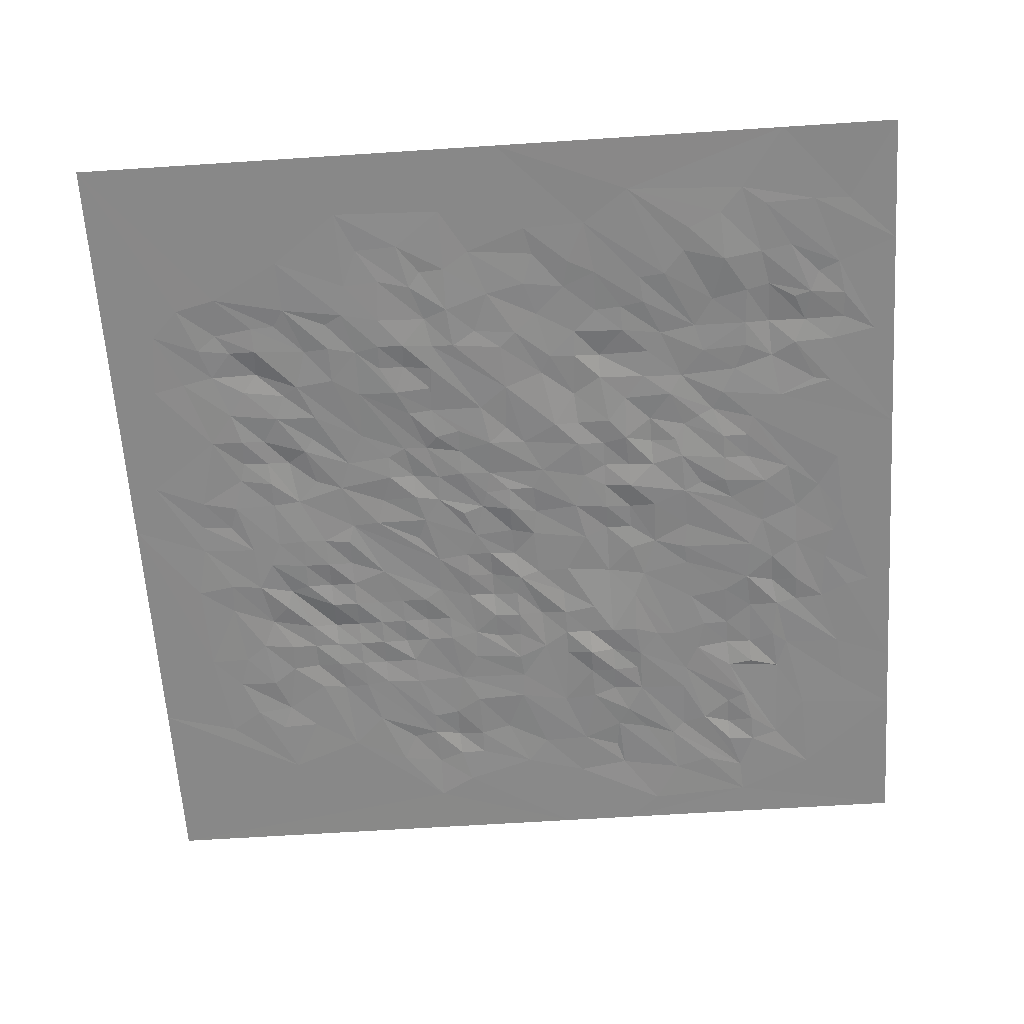
<metadata>
{"format":"obj","ext":"obj","renderer":"f3d","projection":"perspective","resolution":1024,"background":"white","views":[{"elev":-62.9,"azim":-86.2,"up":"+Y"}]}
</metadata>
<code>
g Terrain_s_02
v 24.67 -0.1402 24.91
v 37.61 -0.01046 25.02
v 36.25 0.09113 37.01
v 12.74 0.1063 12.53
v 25.04 0.1178 6.332
v 25.01 -0.001634 31.26
v 31.19 0.02797 24.97
v 50 0 31.81
v 25.21 -0.001709 19.26
v 18.81 0.006597 25.02
v 44.67 0.007082 24.98
v 37.52 -0.1315 31.29
v 36.2 0.1065 43.06
v 12.5 0.138 29.77
v 5.975 -0.08024 37.21
v 18.82 0.07254 37.52
v 12.61 -0.1971 18.84
v 18.88 0.159 12.4
v 37.12 0.0434 5.518
v 31.28 0.04941 12.5
v 42.41 0.005312 12.97
v 31.26 0.02864 18.75
v 31.3 0.0581 5.706
v 19.97 0.06051 19.77
v 31.26 0.03423 43.74
v 29.83 0.1253 31.23
v 43.78 0.1183 31.19
v 18.76 -0.01038 31.7
v 18.76 0.03429 5.87
v 6.9e-05 -0 50
v 50 -0 27.48
v 24.81 -0.001745 29.27
v 28.16 0.1629 24.97
v 2e-06 -0 43.09
v 37.6 -0 50
v 24.82 -0.01051 39.5
v 43.11 0.04029 26.26
v 37.53 0.04698 40.62
v 28.29 -0.02547 36.32
v 12.56 0.0638 40.62
v 3.259 -0.002917 33.49
v 15.95 0.1799 36.47
v 11.14 0.000795 3.076
v 37.52 0.02905 15.62
v 28.14 0.02511 12.5
v 0 0 0
v 2e-06 0 25.6
v 9.527 -0.02021 24.4
v 34.38 -0.008132 25
v 24.85 -0.05158 21.83
v 22.02 0.002411 23.73
v 36.3 0.03968 46.55
v 34.4 0.07244 37.49
v 12.52 0.07435 46.85
v 21.56 -0.06494 36.34
v 12.51 0.02439 9.364
v 12.81 -0.1362 22.04
v 22.01 0.1796 12.35
v 36.17 0.09786 9.284
v 37.6 0.1117 20.78
v 34.46 0.156 12.5
v 43.93 0.01376 16.26
v 43.73 0.04983 21.82
v 31.31 0.1091 15.62
v 34.4 0.08049 18.74
v 31.26 0.01244 9.375
v 29.61 0.04288 7.734
v 18.86 0.09743 15.61
v 18.85 -0.06722 21.94
v 15.85 -0.1281 18.12
v 21.97 0.1513 18.74
v 9.459 0.00064 4.762
v 16.63 0.04372 45
v 10.68 0.005214 44.75
v 8.553 0.05182 31.23
v 43.88 0.01866 40.66
v 30.92 0.05101 40.46
v 31.22 0.08208 28.09
v 34.38 -0.1419 31.28
v 18.77 -0.1008 28.22
v 18.87 0.1753 34.38
v 15.72 0.1127 31.26
v 21.96 0.09979 31.27
v 18.91 0.1808 9.231
v 16.87 0.05265 7.321
v 21.94 0.04801 9.354
v 15.33 0.1108 8.343
v 22.07 0.03544 34.46
v 15.86 0.1097 34.06
v 27.76 0.04919 34.37
v 28.41 -0.0125 40.72
v 4.674 -0.04472 41.96
v 15.67 0.09867 39.91
v 10.89 0.1093 10.78
v 21.91 -0.07403 21.91
v 15.86 -0.0108 15.77
v 34.4 0.04167 9.383
v 27.95 0.05614 8.688
v 26.59 0.05026 4.321
v 34.08 0.1117 22.01
v 28 0.04474 21.81
v 39.4 0.01299 21.8
v 40.55 0.02811 14.92
v 34.39 0.02449 15.62
v 21.91 0.05535 40.62
v 33.19 0.1981 40.64
v 34.39 -0.0408 28.14
v 45.69 0.0227 28.64
v 22.04 -0.03121 27.22
v 21.8 0.006042 1.719
v 27.32 -0 50
v 25.08 0.1019 26.62
v 26.37 0.07848 24.9
v 25.38 0.1031 14.43
v 13.18 -0.05746 25.04
v 39.22 -0.02984 24.85
v 35.38 -0.01018 26.66
v 37.77 0.09938 39.17
v 26.66 0.0191 36.55
v 12.57 -0.04562 14.09
v 26.36 0.06218 12.44
v 37.84 0.0975 12.67
v 25.1 0.1125 32.83
v 32.8 -0.04847 25.01
v 7.456 0 50
v 23.75 0.01025 20.26
v 24.32 0.08528 45.26
v 37.51 -0.02216 32.82
v 32.22 0.0615 36.68
v 45.31 0.000589 37.5
v 12.57 0.07204 32.82
v 12.6 0.1579 44.39
v 12.55 0.1143 7.762
v 12.78 -0.09798 20.7
v 37.18 0.008735 7.836
v 33 0.3267 12.49
v 43.76 0.06236 20.28
v 44.34 0.0982 18.74
v 31.25 0.001362 14.06
v 26.57 0.0886 18.73
v 32.88 0.1773 18.73
v 24.9 0 -3.4e-05
v 34.21 0.05961 7.487
v 19.17 -0.08616 20.5
v 14.13 -0.003155 18.78
v 8.446 -0.03097 15.5
v 6.033 -0.05218 19
v 8.753 -0.07885 19.59
v 14.07 0.02404 43.75
v 5.106 -0.06298 39.19
v 7.5 0.01221 43.54
v 7.089 0.081 27.39
v 8.892 -0.03864 35.6
v 43.75 0.003497 39.06
v 25.78 0.1323 43.76
v 32.85 0.1371 43.71
v 26.62 0.1564 31.23
v 39.07 0.00301 31.25
v 20.41 0.09757 31.27
v 18.78 0.02295 7.8
v 40.8 0.01943 8.052
v 50 0 50
v 29.92 -0.03296 25.27
v 39.48 0 0
v 15.95 -0.07554 25.21
v 37.52 -0.132 29.73
v 41.87 0.04219 37.36
v 12.6 0.2627 42.11
v 18.41 0.1313 38.43
v 12.6 -0.1584 17.27
v 17.36 0.06084 12.74
v 37.68 0.03882 17.77
v 29.8 0.2015 12.49
v 41.44 0 50
v 19.97 0 50
v 25 -0.06383 34.47
v 12.24 -0.02976 26.01
v 36.12 -0.05993 24.88
v 23.26 -0.07377 24.95
v 37.84 0.09352 36.16
v 12.93 0.1415 35.24
v 23.58 -0.00359 37.57
v 11.97 -0.02288 23.48
v 23.38 0.143 11.03
v 35.95 0.02585 12.5
v 31.29 0.07989 17.18
v 31.25 0.2135 23.38
v 30.56 0.09545 19.8
v 35.98 0.09483 17.65
v 35.19 0.04887 6.154
v 19.92 0.05387 18.29
v 17.4 -0.05167 18.85
v 23.47 -0.02599 18.77
v 6.156 -0.002236 16.45
v 6.664 0.000112 11.37
v 19.11 0.03128 41.02
v 17.68 0.02439 42.78
v 10.96 0.02014 43.76
v 7.444 -0.0376 36.84
v 11.12 0.1558 31.18
v 43.42 0.08384 42.31
v 41.03 0.03898 44.15
v 48.01 0.00848 39.91
v 31.34 0.2227 42.14
v 28.49 0.08519 43.78
v 35.95 -0.01875 31.26
v 43 0.00502 29.05
v 42.03 0.02536 31.42
v 18.83 0.07969 29.7
v 19.38 0.1173 36.55
v 23.4 0.03126 31.23
v 19.73 0.08441 11.82
v 23.58 0.04829 6.807
v 44.03 0.003823 8.62
v 39.49 0.004643 6.457
v 39.29 0.128 8.679
v 35.22 0.00661 3.76
v 21.6 0.1136 7.392
v 20.46 0.1597 9.272
v 23.54 0.1141 9.323
v 15.74 0.1796 10.85
v 14.19 0.2976 9.241
v 14.53 0.05974 4.546
v 14.95 0.003283 2.643
v 22.01 0.05809 32.86
v 20.47 0.1926 34.4
v 23.49 -0.123 32.93
v 14.14 0.1279 34.38
v 14 0.03047 28.13
v 48.39 0.000199 33.84
v 40.84 -0.04059 32.1
v 39.29 0.06946 35.97
v 43.03 0.06879 35.14
v 39.53 -0.08593 29.81
v 39.76 0.002083 27.81
v 34.39 -0.1404 32.85
v 35 0.01777 35.45
v 34.9 -0.02479 34.31
v 28.15 0.02284 32.82
v 27.18 0.01741 29.79
v 31.88 0.01727 47.13
v 27.73 0.04445 46.22
v 26.55 0.01951 46.85
v 29.65 0.07211 45.65
v 45.96 0.001691 44.41
v 39.29 0.04143 46.86
v 40.72 0.1174 39.03
v 42.21 0.02589 40.62
v 10.71 0.0198 34.21
v 9.39 0.08694 45.26
v 10.94 0.003924 46.87
v 4.676 0.03365 47.15
v 3.596 -0.02484 40.54
v 22.32 0.02383 46.49
v 16.8 0.002825 45.99
v 13.95 0.01699 46.08
v 14.92 0.1609 42.27
v 14.09 0.04051 40.63
v 8.874 0.005626 7.23
v 9.823 0.02012 11.47
v 10.97 0.07182 9.343
v 7.704 -0.05245 21.83
v 10.38 -0.1214 21.79
v 3.948 -0.00095 21.8
v 22.1 0.0245 20.4
v 20.3 -0.01026 21.87
v 24.45 0.04254 23.1
v 15.7 -0.07202 20.36
v 17.29 -0.001309 20.3
v 14.81 -0.01335 14.11
v 12.95 -0.03245 15.79
v 34.44 0.1213 10.94
v 32.39 0.1824 8.273
v 28.14 0.02313 10.94
v 26.42 0.06369 9.367
v 30.12 0.1825 9.788
v 29.43 0.001428 5.844
v 34.38 0.02791 20.31
v 34.39 0.1002 23.41
v 35.95 0.0687 21.86
v 28.25 0.03478 19.96
v 27.99 0.06972 23.36
v 29.59 -0.004034 21.84
v 28.19 0.1308 14.06
v 28.95 0.0626 16.15
v 45.93 0.003264 20.82
v 47.12 0.003968 18.67
v 40.36 0.1054 20.23
v 42.2 0.06144 21.84
v 41.9 0.06252 18.54
v 34.4 0.04397 14.06
v 34.45 0.1725 17.17
v 32.83 0.04545 15.62
v 36.02 0.1489 15.62
v 21.94 0.00638 17.19
v 20.77 0.09722 14.58
v 10.34 -0.06094 15.13
v 21.91 -0.03797 39.09
v 22.82 0.05186 43.22
v 20.37 0.01967 40.65
v 23.76 -0.03348 41.73
v 8.115 -0.167 39.38
v 10.33 -0.003412 40.74
v 9.001 0.01111 26.76
v 9.401 0.1049 29.23
v 11.11 0.0835 27.44
v 45.99 0.03855 39.77
v 34.43 0.1943 39.02
v 36.04 0.2227 40.59
v 34.4 -0.04124 29.71
v 32.84 -0.04498 28.15
v 35.96 -0.02805 28.14
v 24.89 0.07723 4.524
v 50 0 0
v 23.1 0.02126 4.723
v 22.63 0.03849 29.91
v 20.28 -0.04818 29.62
v 19.91 -0.02491 26.14
v 35.98 -0.2947 29.78
v 32.51 -0.07295 30.1
v 32.8 0.09095 26.53
v 35.5 0.09278 42.16
v 33.13 0.09392 42.45
v 31.83 0.06321 38.97
v 7.725 0.01795 29.61
v 10.03 0.07926 42.15
v 7.812 -0.0177 41.67
v 20.34 -0.03959 39.09
v 12.22 0.03496 5.779
v 10.82 -0.1326 17.44
v 8.264 -0.07768 17.65
v 23.63 0.1242 16.59
v 20.51 0.05759 17.24
v 32.85 0.0768 17.18
v 32.91 0.166 14.06
v 42.21 0.1229 17.12
v 40.56 0.03168 18.67
v 37.74 0.0225 14.19
v 41.75 0.1003 23.72
v 25.22 0.03912 16.11
v 26.56 0.01658 14.06
v 29.7 0.2003 23.39
v 26.56 0.02541 22.54
v 32.8 0.03132 23.42
v 32.84 0.07632 20.3
v 29.77 0.008174 3.614
v 29.72 0.06382 10.94
v 26.29 0.01775 11.02
v 26.75 0.0437 7.62
v 36.03 0.1798 10.96
v 32.87 0.1045 10.93
v 14.11 -0.07074 17.23
v 17.27 -0.05604 23.49
v 14.31 -0.1454 20.5
v 23.43 -0.006673 23.43
v 19.79 -0.1301 23.92
v 3.726 -8.9e-05 15.36
v 6.663 0.01437 23.42
v 7.819 -0.01115 20.32
v 14.28 0.08413 37.91
v 13.41 0.003802 48.75
v 8.813 0.02574 46.54
v 5.262 0.03326 30.72
v 12.57 0.1449 37.41
v 9.071 0.01667 34.04
v 38.04 0.1259 42.4
v 40.19 0.06432 40.11
v 29.52 0.09496 42.18
v 26.66 0.04899 41.52
v 31.54 0.007222 48.58
v 32.69 0.0893 45.48
v 29.51 0.04363 28.45
v 26.68 0.05643 26.36
v 29.54 0.03451 36.44
v 26.64 0.1536 32.81
v 31.74 -0.03695 32.92
v 42.31 0.1333 35.88
v 39.19 -0.008077 33.07
v 45.9 0.03613 35.36
v 45.26 0.0899 31.64
v 16.81 0.1779 29.55
v 14.13 0.09742 29.69
v 15.14 0.07294 27.53
v 17.16 0.06318 35.72
v 14.25 0.3132 31.27
v 24.13 -0.07617 36.47
v 20.41 0.02969 35.98
v 20.02 -0.07541 32.73
v 17.28 0.07724 10.24
v 15.14 0.06283 11.79
v 14.17 0.1146 6.445
v 20.57 0.3015 10.67
v 20.41 0.1494 7.724
v 40.75 0.03097 4.538
v 40.74 0.04437 10.32
v 37.66 0.04807 11.14
v 17.29 0.08287 32.84
v 42.41 0.06056 33.31
v 36.36 -0.0925 33.1
v 30.18 0.0229 33.55
v 29.59 0.07007 26.5
v 42.41 0.1891 38.99
v 10.98 0.09795 32.79
v 5.378 0.02375 26.98
v 4.617 0.009588 45.01
v 17.24 0.04231 39.08
v 11.33 0.1264 6.996
v 10.96 -0.01725 20.37
v 31.11 0.08837 21.71
v 29.72 0.05939 14.06
v 42.24 0.2379 20.19
v 35.94 0.002388 14.06
v 22.52 0.09716 13.9
v 10.96 0.03266 14.05
v 23.5 -0.09757 39.13
v 10.83 0.08969 38.57
v 36.02 0.2512 39.02
v 23.29 -0.02139 26.51
f 112 179 418
f 118 3 417
f 36 182 415
f 120 260 414
f 114 184 413
f 338 185 412
f 137 290 411
f 139 173 410
f 273 277 67
f 144 192 269
f 362 92 405
f 132 198 74
f 153 363 41
f 131 200 403
f 154 167 402
f 162 203 245
f 324 374 77
f 371 205 244
f 246 13 52
f 376 26 400
f 128 206 399
f 388 28 397
f 123 211 227
f 110 142 224
f 161 215 216
f 395 216 396
f 394 217 19
f 214 164 394
f 184 219 392
f 348 220 184
f 221 222 390
f 225 159 388
f 55 226 387
f 176 227 386
f 42 228 181
f 381 229 382
f 209 80 381
f 231 158 378
f 236 79 376
f 180 238 237
f 239 157 375
f 39 90 119
f 129 400 374
f 52 156 371
f 91 119 386
f 204 77 368
f 247 180 367
f 201 118 366
f 249 75 365
f 181 249 364
f 199 41 15
f 250 151 362
f 361 362 125
f 405 34 252
f 327 253 92
f 255 149 256
f 175 256 361
f 4 261 94
f 259 46 195
f 48 262 358
f 265 191 24
f 51 266 356
f 268 145 354
f 356 269 353
f 70 271 352
f 191 68 96
f 272 273 351
f 396 59 350
f 274 275 348
f 278 141 345
f 279 100 344
f 2 280 178
f 281 140 9
f 187 283 342
f 284 121 341
f 339 102 116
f 11 289 339
f 103 122 338
f 138 62 336
f 287 214 21
f 291 136 335
f 292 293 334
f 172 294 189
f 413 212 296
f 295 296 333
f 297 195 146
f 330 146 331
f 170 297 330
f 391 43 329
f 298 210 328
f 299 300 196
f 168 303 326
f 305 152 325
f 14 306 200
f 203 130 307
f 308 129 324
f 322 106 323
f 366 309 322
f 117 124 321
f 310 311 320
f 166 312 319
f 109 356 318
f 314 164 214
f 213 315 218
f 5 315 213
f 315 110 29
f 211 316 83
f 6 316 211
f 317 80 209
f 159 209 28
f 83 317 159
f 317 318 80
f 109 318 317
f 108 37 207
f 380 207 27
f 230 108 380
f 319 107 310
f 206 310 79
f 12 319 206
f 79 320 26
f 321 7 163
f 311 163 78
f 107 321 311
f 13 322 323
f 323 77 204
f 156 204 25
f 106 324 77
f 203 307 76
f 307 154 76
f 200 305 75
f 75 325 363
f 304 358 152
f 305 304 152
f 198 326 74
f 132 326 198
f 74 327 151
f 302 15 150
f 303 302 327
f 301 105 299
f 155 301 299
f 328 16 169
f 300 169 196
f 105 328 300
f 72 46 259
f 408 330 331
f 17 330 408
f 148 194 147
f 193 295 71
f 9 332 193
f 333 68 191
f 71 333 191
f 296 18 171
f 296 171 68
f 19 217 190
f 190 23 143
f 217 142 346
f 189 104 292
f 189 292 65
f 334 64 186
f 141 186 22
f 65 334 141
f 335 20 139
f 293 139 64
f 104 335 293
f 287 62 138
f 287 21 62
f 336 103 290
f 138 336 290
f 337 44 172
f 290 338 44
f 103 338 290
f 116 60 2
f 288 172 60
f 31 286 11
f 286 138 137
f 286 137 63
f 188 114 281
f 22 285 188
f 140 340 9
f 281 340 140
f 341 121 114
f 285 341 114
f 342 101 282
f 163 282 33
f 7 342 163
f 343 50 267
f 113 267 1
f 33 343 113
f 343 126 50
f 101 9 343
f 178 100 279
f 178 279 49
f 344 409 187
f 124 187 7
f 49 344 124
f 345 22 188
f 100 188 409
f 346 99 277
f 23 346 277
f 349 313 5
f 67 99 349
f 347 98 274
f 173 274 45
f 20 347 173
f 45 348 121
f 349 5 213
f 98 349 275
f 350 97 272
f 185 272 61
f 122 350 185
f 351 66 276
f 136 276 20
f 61 351 136
f 24 96 192
f 352 271 170
f 145 170 17
f 70 352 145
f 270 4 120
f 96 270 271
f 353 354 134
f 10 353 165
f 165 57 115
f 354 17 134
f 355 95 51
f 1 355 179
f 266 144 69
f 95 24 266
f 147 357 264
f 357 46 47
f 404 264 47
f 183 263 48
f 115 183 177
f 263 359 262
f 4 94 260
f 94 259 260
f 197 93 257
f 197 257 73
f 257 40 168
f 149 168 132
f 73 257 149
f 360 364 40
f 93 360 258
f 175 361 125
f 256 132 54
f 175 197 255
f 92 253 405
f 125 252 30
f 252 34 30
f 41 47 34
f 364 365 153
f 365 363 153
f 245 201 202
f 202 366 13
f 367 3 118
f 246 52 35
f 245 202 174
f 25 368 205
f 369 36 301
f 205 369 155
f 91 386 369
f 370 242 243
f 111 243 254
f 242 155 127
f 35 370 111
f 372 373 240
f 157 32 6
f 26 240 157
f 373 1 112
f 374 90 39
f 119 176 386
f 375 6 123
f 90 123 176
f 3 237 53
f 237 376 400
f 238 376 237
f 207 235 234
f 208 234 231
f 27 207 208
f 234 235 166
f 158 166 12
f 231 234 158
f 235 2 117
f 377 378 232
f 307 377 167
f 232 399 180
f 167 232 180
f 378 12 128
f 378 128 399
f 8 230 203
f 379 398 233
f 130 233 307
f 380 27 208
f 379 208 398
f 230 380 379
f 28 381 82
f 382 229 14
f 82 382 385
f 383 115 177
f 384 89 42
f 16 384 169
f 360 181 364
f 42 181 360
f 385 14 131
f 228 131 181
f 89 385 228
f 386 88 55
f 387 81 210
f 55 387 210
f 226 388 81
f 88 388 226
f 29 224 223
f 223 43 391
f 85 223 391
f 224 142 43
f 389 87 221
f 171 221 390
f 18 389 171
f 390 56 4
f 391 329 133
f 222 133 56
f 87 391 222
f 392 84 212
f 58 392 212
f 393 29 160
f 219 160 84
f 86 393 219
f 214 394 215
f 21 396 122
f 216 19 135
f 216 135 59
f 214 161 395
f 220 218 86
f 275 213 220
f 84 85 389
f 227 83 225
f 227 225 88
f 397 82 89
f 81 397 384
f 233 231 378
f 207 116 235
f 399 79 236
f 400 26 239
f 400 239 90
f 401 33 373
f 78 401 372
f 244 205 242
f 77 39 91
f 174 202 246
f 402 167 247
f 248 247 367
f 76 402 248
f 403 75 249
f 181 403 249
f 363 47 41
f 251 250 362
f 54 74 251
f 150 41 253
f 127 196 254
f 243 127 254
f 406 42 93
f 196 406 197
f 407 72 259
f 261 259 94
f 56 407 261
f 408 331 148
f 57 408 263
f 126 71 265
f 267 265 95
f 50 126 267
f 269 70 268
f 269 268 354
f 68 390 270
f 68 270 96
f 135 190 143
f 59 143 97
f 66 67 276
f 346 142 99
f 60 65 278
f 280 278 100
f 283 281 101
f 410 45 284
f 64 410 285
f 411 337 288
f 289 288 102
f 63 411 289
f 412 61 291
f 294 291 104
f 44 412 294
f 332 413 295
f 340 413 332
f 414 260 297
f 271 414 297
f 43 46 72
f 415 55 298
f 301 298 105
f 36 415 301
f 40 416 303
f 306 48 304
f 306 304 305
f 417 53 308
f 309 308 106
f 38 417 309
f 312 117 107
f 235 117 312
f 31 11 108
f 418 51 109
f 99 110 313
f 112 1 179
f 117 2 178
f 40 364 416
f 36 386 182
f 120 4 260
f 114 121 184
f 338 122 185
f 137 138 290
f 139 20 173
f 60 172 189
f 273 23 277
f 135 19 190
f 144 24 192
f 126 9 193
f 134 17 408
f 133 329 407
f 127 155 299
f 362 151 92
f 152 358 404
f 131 14 200
f 154 307 167
f 162 8 203
f 371 25 205
f 128 12 206
f 37 11 339
f 318 10 165
f 123 6 211
f 160 29 85
f 161 214 215
f 31 314 287
f 184 86 219
f 348 275 220
f 87 85 391
f 221 87 222
f 212 84 389
f 29 110 224
f 225 83 159
f 55 88 226
f 89 82 385
f 42 89 228
f 210 81 384
f 383 165 115
f 381 383 229
f 180 399 238
f 239 26 157
f 373 33 113
f 240 373 112
f 320 78 372
f 52 323 156
f 242 205 155
f 370 241 244
f 91 39 119
f 368 91 369
f 247 167 180
f 201 367 118
f 201 76 248
f 325 404 363
f 250 74 151
f 361 54 251
f 125 405 252
f 327 150 253
f 255 73 149
f 93 42 360
f 257 93 258
f 4 56 261
f 48 263 262
f 183 57 263
f 358 262 264
f 265 71 191
f 51 95 266
f 268 70 145
f 356 69 269
f 270 390 4
f 70 96 271
f 272 97 273
f 98 67 349
f 274 98 275
f 278 65 141
f 2 60 280
f 282 101 343
f 187 409 283
f 284 45 121
f 186 64 285
f 286 287 138
f 288 337 172
f 11 63 289
f 103 21 122
f 291 61 136
f 292 104 293
f 172 44 294
f 413 58 212
f 297 260 195
f 170 271 297
f 298 55 210
f 299 105 300
f 302 416 199
f 326 303 327
f 168 40 303
f 304 48 358
f 14 229 306
f 203 379 130
f 308 53 129
f 366 38 309
f 117 49 124
f 310 107 311
f 166 235 312
f 109 51 356
f 316 109 317
f 315 313 110
f 5 313 315
f 218 315 29
f 316 32 109
f 6 32 316
f 159 317 209
f 83 316 317
f 318 356 10
f 8 31 108
f 230 8 108
f 380 108 207
f 108 11 37
f 319 312 107
f 206 319 310
f 12 166 319
f 320 311 78
f 79 310 320
f 321 124 7
f 311 321 163
f 107 117 321
f 322 309 106
f 13 366 322
f 323 106 77
f 156 323 204
f 324 129 374
f 106 308 324
f 245 76 201
f 200 306 305
f 325 152 404
f 75 305 325
f 132 168 326
f 74 326 327
f 302 199 15
f 327 302 150
f 328 210 16
f 300 328 169
f 105 298 328
f 329 43 72
f 407 329 72
f 330 297 146
f 17 170 330
f 331 146 194
f 148 331 194
f 193 332 295
f 9 340 332
f 333 296 68
f 71 295 333
f 296 212 18
f 295 413 296
f 23 217 346
f 190 217 23
f 217 164 142
f 189 294 104
f 334 293 64
f 141 334 186
f 65 292 334
f 335 136 20
f 293 335 139
f 104 291 335
f 336 62 103
f 337 290 44
f 339 289 102
f 116 102 60
f 37 339 116
f 102 288 60
f 31 287 286
f 11 286 63
f 188 285 114
f 22 186 285
f 281 114 340
f 285 284 341
f 342 283 101
f 163 342 282
f 7 187 342
f 113 343 267
f 33 282 343
f 343 9 126
f 101 281 9
f 178 280 100
f 344 100 409
f 124 344 187
f 49 279 344
f 345 141 22
f 100 345 188
f 100 278 345
f 349 99 313
f 67 277 99
f 347 276 98
f 173 347 274
f 20 276 347
f 45 274 348
f 275 349 213
f 350 59 97
f 185 350 272
f 122 396 350
f 351 273 66
f 136 351 276
f 61 272 351
f 273 143 23
f 97 143 273
f 192 96 70
f 24 191 96
f 145 352 170
f 271 270 120
f 353 269 354
f 165 353 134
f 10 356 353
f 115 57 183
f 165 134 57
f 354 145 17
f 355 267 95
f 179 355 51
f 1 267 355
f 356 266 69
f 266 24 144
f 95 265 24
f 147 194 357
f 404 358 264
f 264 357 47
f 177 183 48
f 359 148 147
f 262 359 147
f 263 148 359
f 357 195 46
f 146 195 357
f 260 259 195
f 257 258 40
f 149 257 168
f 258 360 40
f 175 255 256
f 361 256 54
f 256 149 132
f 111 254 175
f 254 196 197
f 175 254 197
f 151 327 92
f 405 253 34
f 253 41 34
f 361 251 362
f 125 362 405
f 364 249 365
f 416 364 153
f 416 153 199
f 365 75 363
f 201 248 367
f 366 118 38
f 202 201 366
f 367 180 3
f 174 246 35
f 246 202 13
f 162 245 174
f 368 77 91
f 25 204 368
f 155 369 301
f 205 368 369
f 369 386 36
f 370 244 242
f 111 370 243
f 243 242 127
f 35 52 241
f 35 241 370
f 371 156 25
f 241 52 371
f 26 372 240
f 26 320 372
f 240 112 32
f 157 240 32
f 373 113 1
f 374 400 90
f 119 90 176
f 375 157 6
f 90 375 123
f 90 239 375
f 3 180 237
f 129 237 400
f 53 237 129
f 376 79 26
f 238 236 376
f 208 207 234
f 158 234 166
f 235 116 2
f 377 233 378
f 167 377 232
f 307 233 377
f 232 378 399
f 378 158 12
f 203 230 379
f 130 379 233
f 379 380 208
f 381 80 383
f 28 209 381
f 385 382 14
f 82 381 382
f 229 383 177
f 169 384 42
f 16 210 384
f 228 385 131
f 386 227 88
f 182 386 55
f 387 226 81
f 388 159 28
f 88 225 388
f 85 29 223
f 223 224 43
f 171 389 221
f 18 212 389
f 390 222 56
f 222 391 133
f 184 220 86
f 121 348 184
f 392 219 84
f 58 184 392
f 393 218 29
f 219 393 160
f 86 218 393
f 215 394 19
f 394 164 217
f 21 214 395
f 396 216 59
f 21 395 396
f 216 215 19
f 395 161 216
f 287 314 214
f 220 213 218
f 389 85 87
f 84 160 85
f 227 211 83
f 176 123 227
f 397 28 82
f 384 397 89
f 81 388 397
f 80 165 383
f 80 318 165
f 398 208 231
f 233 398 231
f 207 37 116
f 399 206 79
f 238 399 236
f 401 163 33
f 372 401 373
f 78 163 401
f 52 13 323
f 241 371 244
f 77 374 39
f 245 203 76
f 248 402 247
f 76 154 402
f 403 200 75
f 181 131 403
f 199 153 41
f 363 404 47
f 251 74 250
f 54 132 74
f 150 15 41
f 127 299 196
f 255 197 73
f 406 169 42
f 197 406 93
f 196 169 406
f 261 407 259
f 56 133 407
f 263 408 148
f 57 134 408
f 262 147 264
f 194 146 357
f 126 193 71
f 267 126 265
f 269 192 70
f 69 144 269
f 68 171 390
f 59 135 143
f 276 67 98
f 66 273 67
f 60 189 65
f 280 60 278
f 409 188 281
f 283 409 281
f 410 173 45
f 285 410 284
f 64 139 410
f 411 290 337
f 289 411 288
f 63 137 411
f 62 21 103
f 412 185 61
f 294 412 291
f 44 338 412
f 413 184 58
f 340 114 413
f 271 120 414
f 43 142 46
f 415 182 55
f 301 415 298
f 303 416 302
f 306 177 48
f 229 177 306
f 417 3 53
f 309 417 308
f 38 118 417
f 117 178 49
f 418 179 51
f 32 418 109
f 32 112 418
f 99 142 110

</code>
